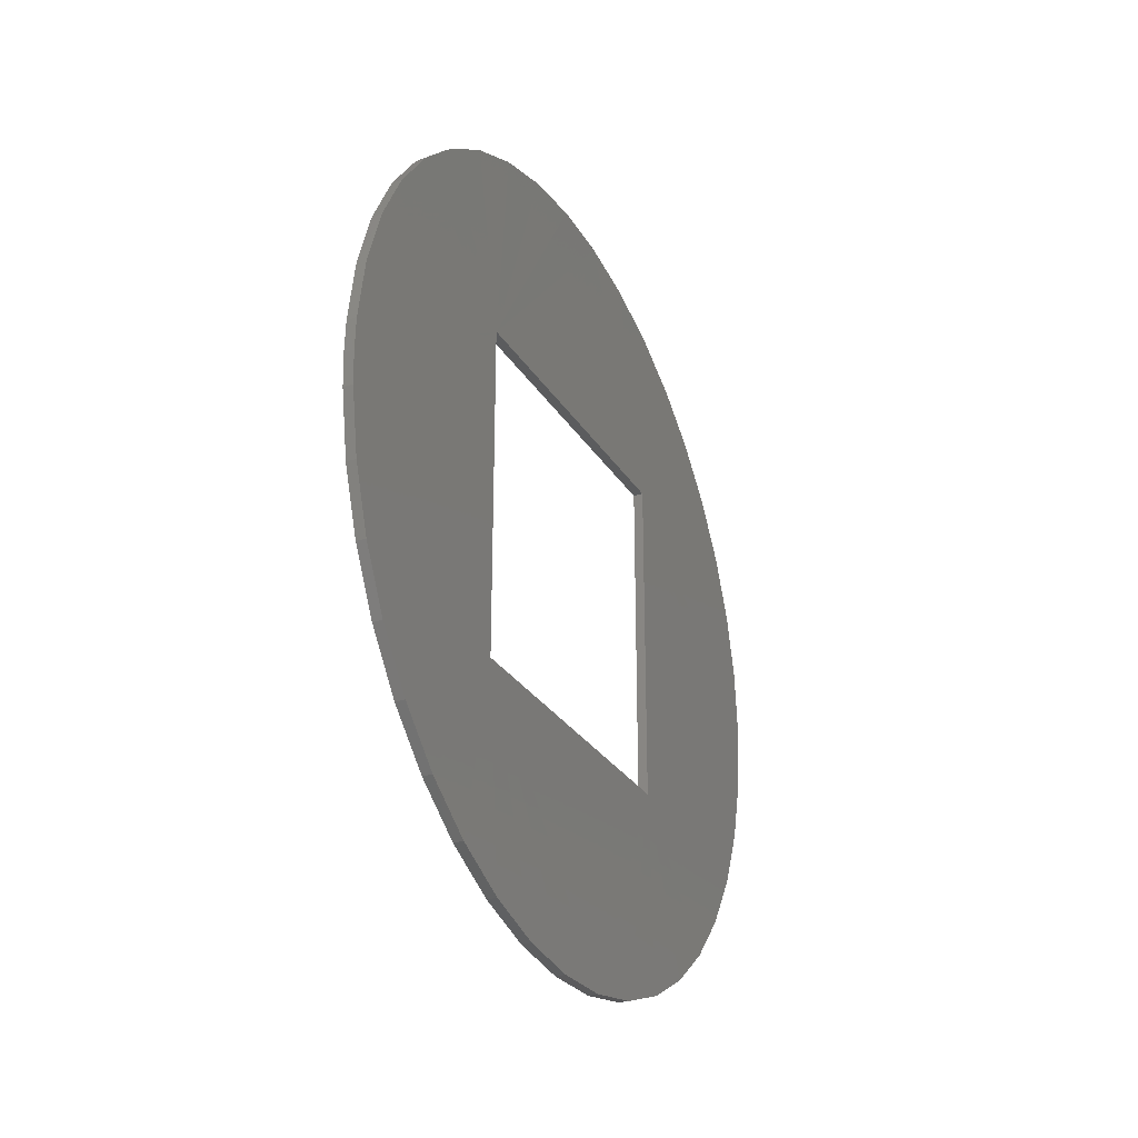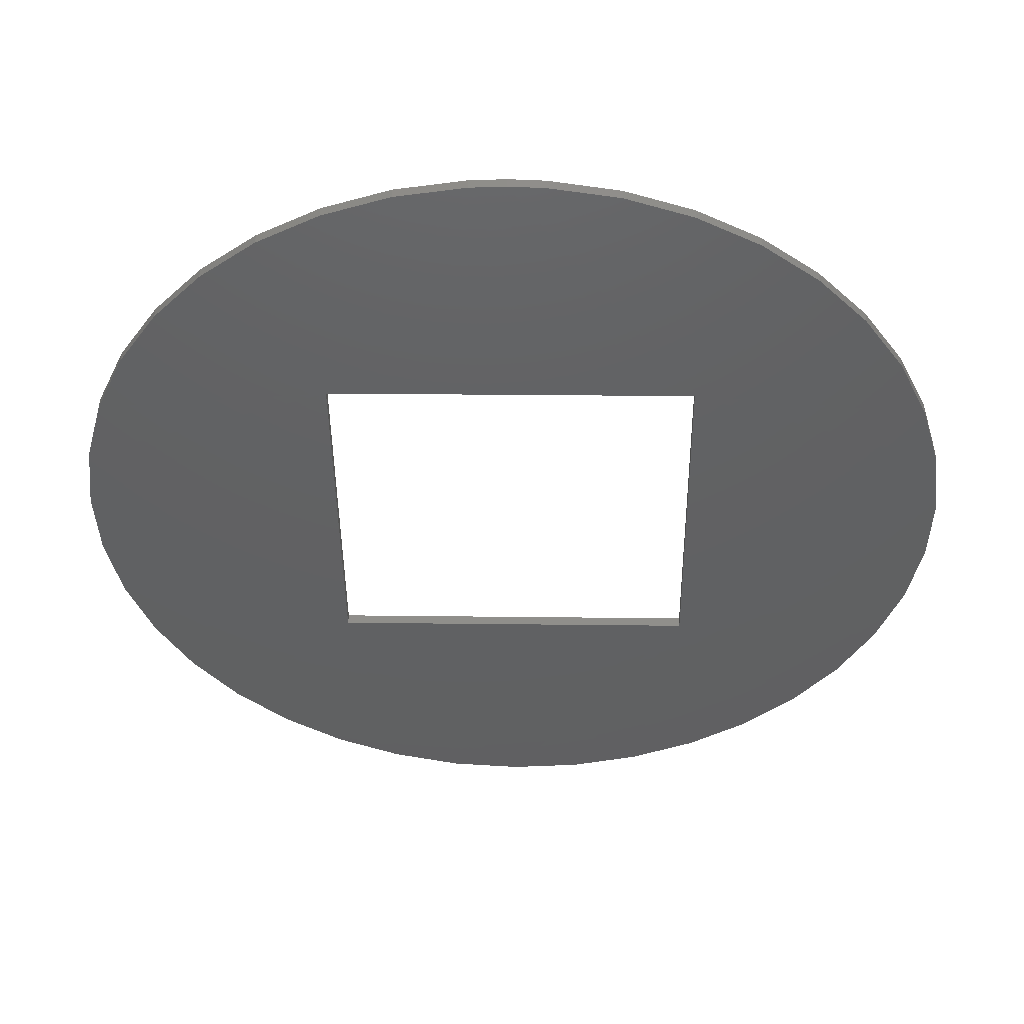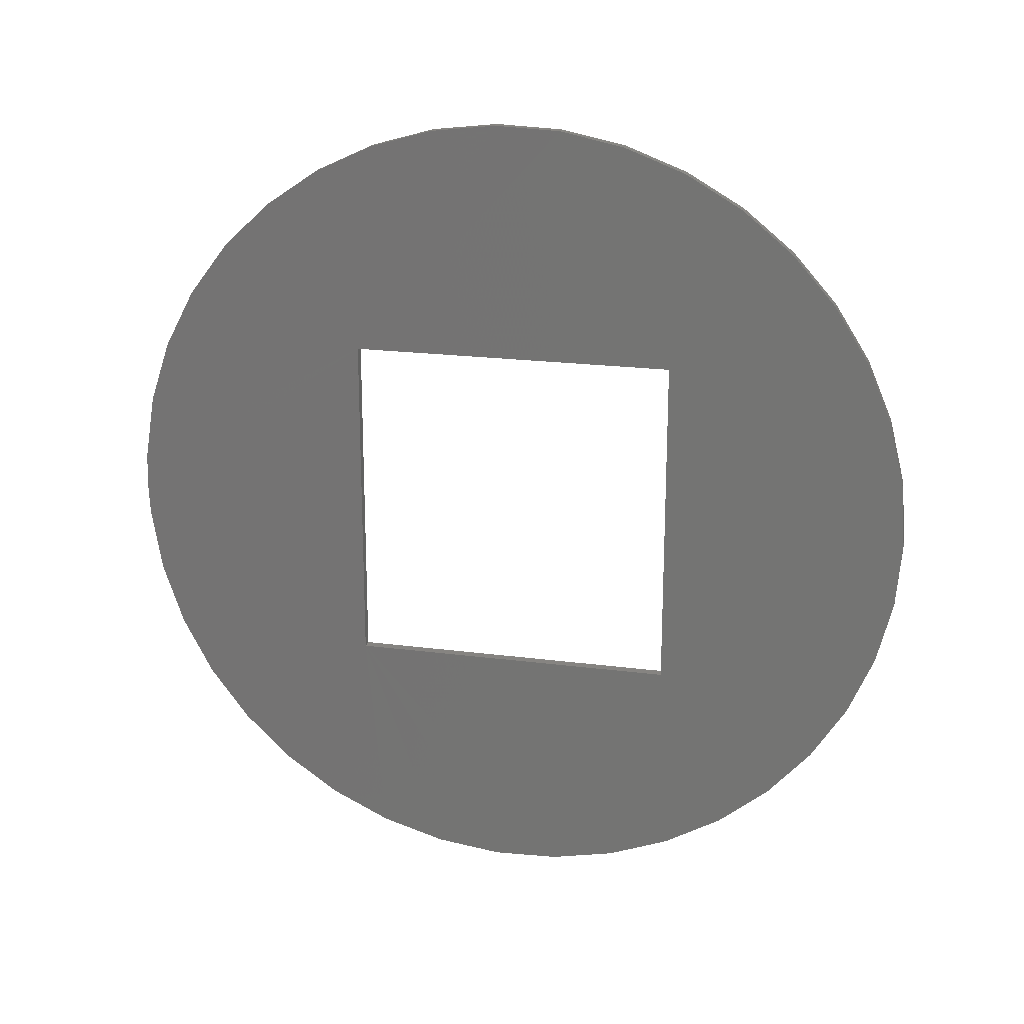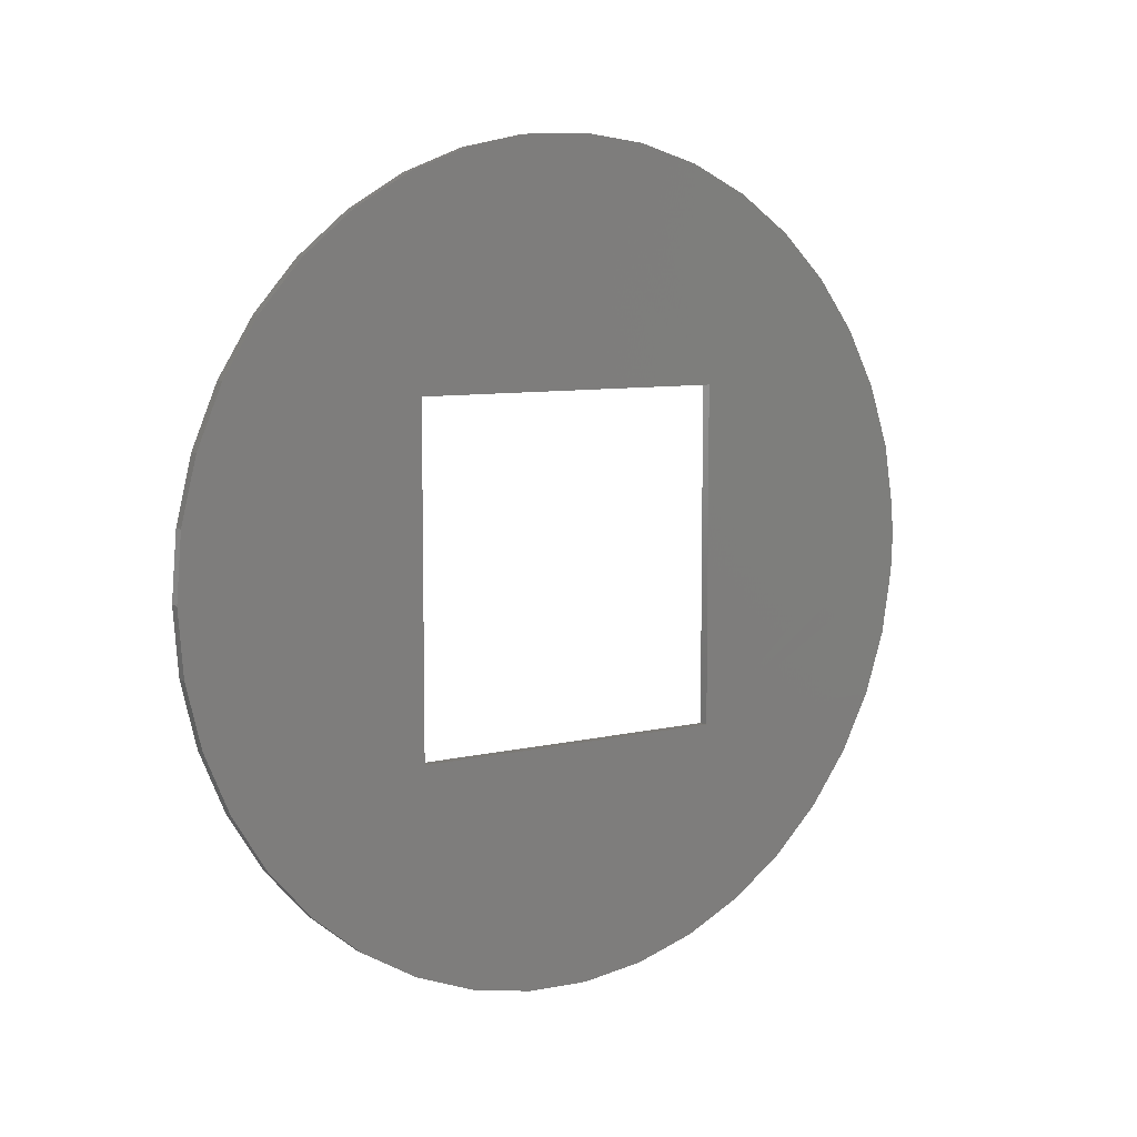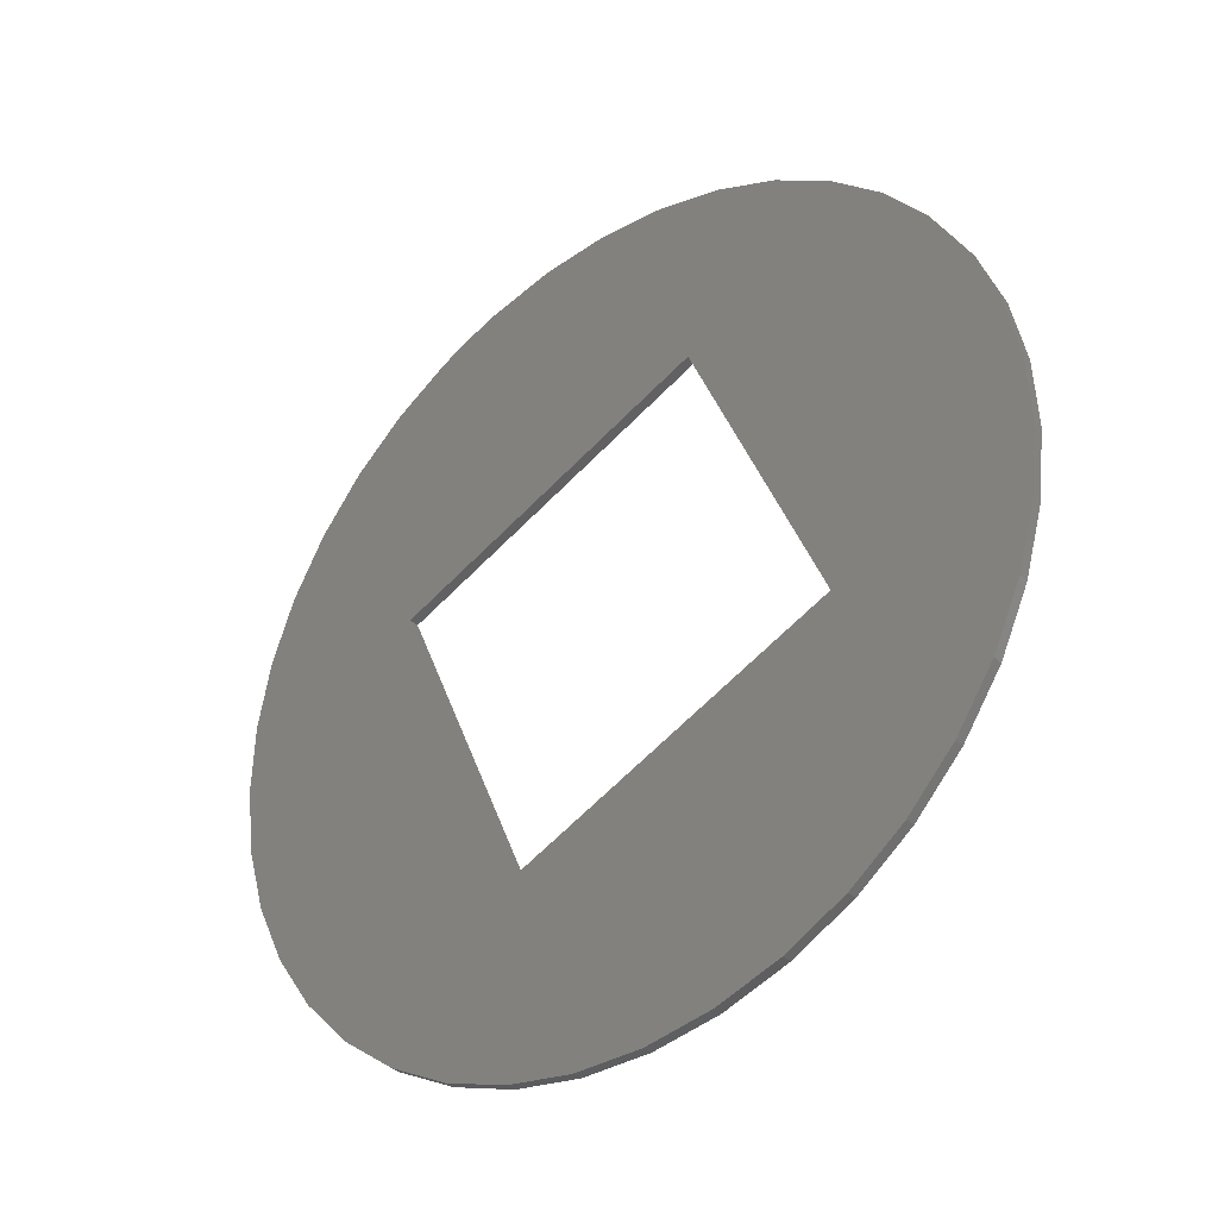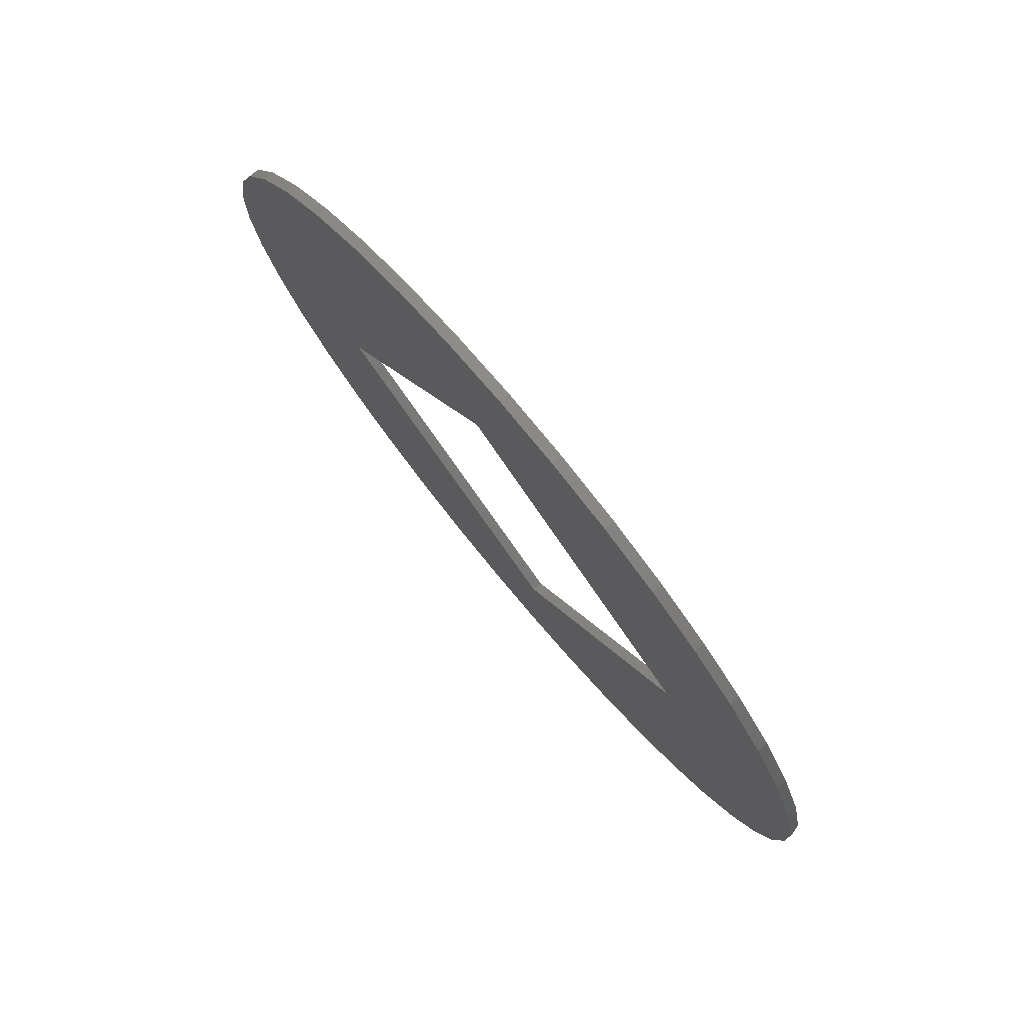
<metadata>
{"format":"stl","ext":"stl","renderer":"f3d","projection":"perspective","resolution":1024,"background":"white","views":[{"elev":-28.9,"azim":180.0,"up":"+Z"},{"elev":21.3,"azim":91.3,"up":"+Y"},{"elev":20.7,"azim":-102.7,"up":"+Z"},{"elev":7.8,"azim":29.4,"up":"+Z"},{"elev":-69.5,"azim":134.7,"up":"+Y"},{"elev":-58.8,"azim":-148.6,"up":"+Y"}]}
</metadata>
<code>
# stl→obj: 88 verts, 176 faces
v 13.21 -31.58 19.47
v 13.22 -31.57 19.35
v 13.23 -31.59 19.47
v 13.23 -31.58 19.35
v 13.41 -31.18 19.78
v 13.22 -31.57 19.59
v 13.23 -31.55 19.71
v 13.23 -31.55 19.23
v 13.41 -31.18 19.16
v 13.24 -31.55 19.23
v 13.42 -31.19 19.16
v 13.27 -31.51 19.12
v 13.23 -31.58 19.59
v 13.67 -30.64 19.78
v 13.5 -30.99 20.21
v 13.45 -31.1 20.19
v 13.42 -31.19 19.78
v 13.69 -30.65 19.78
v 13.25 -31.5 19.12
v 13.69 -30.65 19.16
v 13.67 -30.64 19.16
v 13.5 -30.99 18.73
v 13.55 -30.88 18.72
v 13.24 -31.55 19.71
v 13.52 -31 18.73
v 13.46 -31.1 18.75
v 13.52 -31 20.21
v 13.57 -30.89 20.22
v 13.25 -31.5 19.82
v 13.27 -31.51 19.82
v 13.28 -31.45 19.92
v 13.31 -31.37 20.01
v 13.87 -30.24 19.41
v 13.87 -30.24 19.47
v 13.29 -31.45 19.92
v 13.33 -31.38 20.01
v 13.35 -31.29 20.09
v 13.37 -31.3 20.09
v 13.4 -31.2 20.15
v 13.46 -31.1 20.19
v 13.55 -30.88 20.22
v 13.6 -30.77 20.2
v 13.66 -30.67 20.17
v 13.41 -31.2 20.15
v 13.28 -31.45 19.02
v 13.29 -31.45 19.02
v 13.88 -30.25 19.53
v 13.88 -30.24 19.47
v 13.31 -31.37 18.93
v 13.33 -31.38 18.93
v 13.35 -31.29 18.85
v 13.37 -31.3 18.85
v 13.57 -30.89 18.72
v 13.45 -31.1 18.75
v 13.4 -31.2 18.79
v 13.41 -31.2 18.79
v 13.62 -30.78 18.74
v 13.67 -30.68 18.77
v 13.62 -30.78 20.2
v 13.86 -30.26 19.29
v 13.87 -30.26 19.29
v 13.88 -30.25 19.41
v 13.84 -30.29 19.18
v 13.82 -30.34 19.07
v 13.67 -30.68 20.17
v 13.87 -30.24 19.53
v 13.86 -30.26 19.65
v 13.87 -30.26 19.65
v 13.84 -30.29 19.76
v 13.86 -30.3 19.76
v 13.82 -30.34 19.87
v 13.83 -30.35 19.87
v 13.78 -30.41 19.97
v 13.8 -30.41 19.97
v 13.75 -30.48 20.05
v 13.76 -30.49 20.05
v 13.7 -30.57 20.12
v 13.72 -30.58 20.12
v 13.6 -30.77 18.74
v 13.66 -30.67 18.77
v 13.72 -30.58 18.82
v 13.7 -30.57 18.82
v 13.76 -30.49 18.89
v 13.8 -30.41 18.97
v 13.75 -30.48 18.89
v 13.78 -30.41 18.97
v 13.83 -30.35 19.07
v 13.86 -30.3 19.18
f 1 2 3
f 2 4 3
f 2 1 5
f 1 6 5
f 5 6 7
f 8 2 9
f 2 5 9
f 2 8 4
f 8 10 4
f 3 4 11
f 4 10 11
f 11 10 12
f 13 3 11
f 3 13 1
f 13 6 1
f 14 5 15
f 5 16 15
f 5 14 17
f 14 18 17
f 5 17 11
f 9 5 11
f 19 8 9
f 8 19 10
f 19 12 10
f 9 11 20
f 21 9 20
f 9 21 22
f 21 23 22
f 24 13 17
f 13 11 17
f 13 24 6
f 24 7 6
f 20 11 25
f 11 26 25
f 17 18 27
f 18 28 27
f 29 7 30
f 7 24 30
f 7 29 5
f 29 31 5
f 5 31 32
f 21 14 33
f 14 34 33
f 14 21 18
f 21 20 18
f 31 29 35
f 29 30 35
f 32 31 36
f 31 35 36
f 37 32 38
f 32 36 38
f 32 37 5
f 37 39 5
f 5 39 16
f 15 16 27
f 16 40 27
f 41 15 28
f 15 27 28
f 15 41 14
f 41 42 14
f 14 42 43
f 39 37 44
f 37 38 44
f 16 39 40
f 39 44 40
f 45 19 9
f 19 45 12
f 45 46 12
f 18 20 47
f 20 48 47
f 49 45 9
f 45 49 46
f 49 50 46
f 51 49 9
f 49 51 50
f 51 52 50
f 22 23 25
f 23 53 25
f 54 22 26
f 22 25 26
f 22 54 9
f 54 55 9
f 9 55 51
f 51 55 52
f 55 56 52
f 55 54 56
f 54 26 56
f 30 24 17
f 12 46 11
f 46 50 11
f 11 50 52
f 25 53 20
f 53 57 20
f 20 57 58
f 56 26 11
f 52 56 11
f 35 30 17
f 36 35 17
f 38 36 17
f 27 40 17
f 40 44 17
f 17 44 38
f 42 41 59
f 41 28 59
f 33 34 48
f 34 47 48
f 60 33 61
f 33 62 61
f 33 60 21
f 60 63 21
f 21 63 64
f 43 42 65
f 42 59 65
f 66 34 14
f 34 66 47
f 66 67 47
f 47 67 68
f 67 69 68
f 68 69 70
f 69 71 70
f 70 71 72
f 71 73 72
f 72 73 74
f 73 75 74
f 74 75 76
f 75 77 76
f 76 77 78
f 77 43 78
f 78 43 65
f 67 66 14
f 43 77 14
f 77 75 14
f 14 75 73
f 73 71 14
f 71 69 14
f 14 69 67
f 59 28 18
f 57 53 79
f 53 23 79
f 47 68 18
f 68 70 18
f 18 70 72
f 58 57 80
f 57 79 80
f 62 48 20
f 48 62 33
f 81 58 82
f 58 80 82
f 58 81 20
f 81 83 20
f 20 83 84
f 61 62 20
f 83 81 85
f 81 82 85
f 84 83 86
f 83 85 86
f 87 84 64
f 84 86 64
f 84 87 20
f 87 88 20
f 20 88 61
f 88 87 63
f 87 64 63
f 61 88 60
f 88 63 60
f 79 23 21
f 80 79 21
f 82 80 21
f 85 82 21
f 86 85 21
f 64 86 21
f 65 59 18
f 78 65 18
f 76 78 18
f 74 76 18
f 72 74 18

</code>
